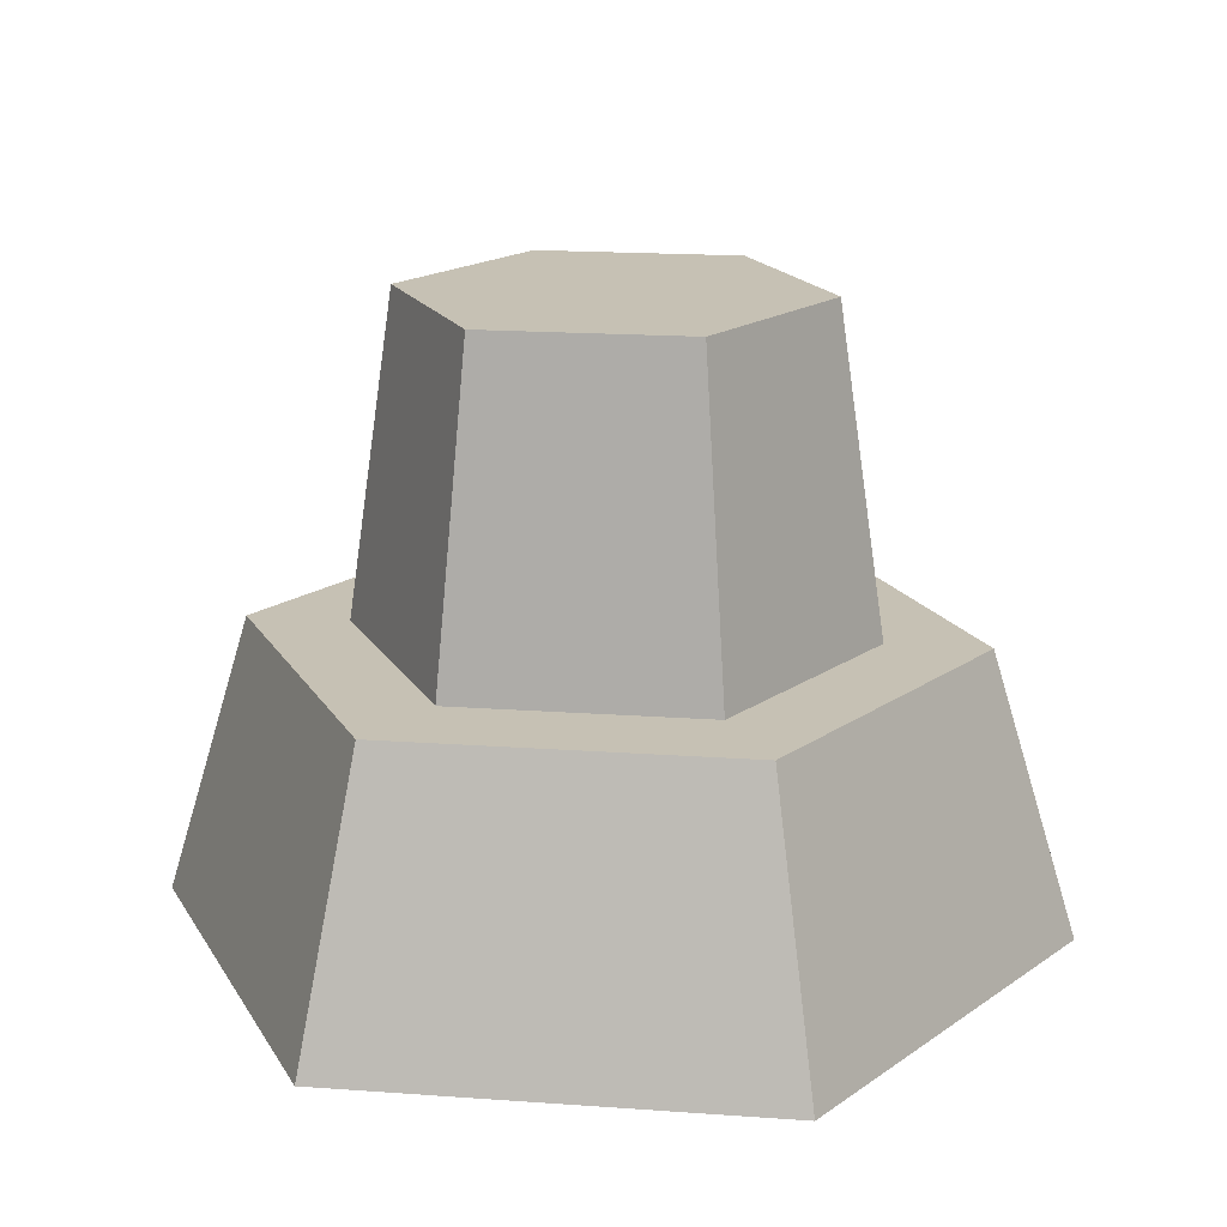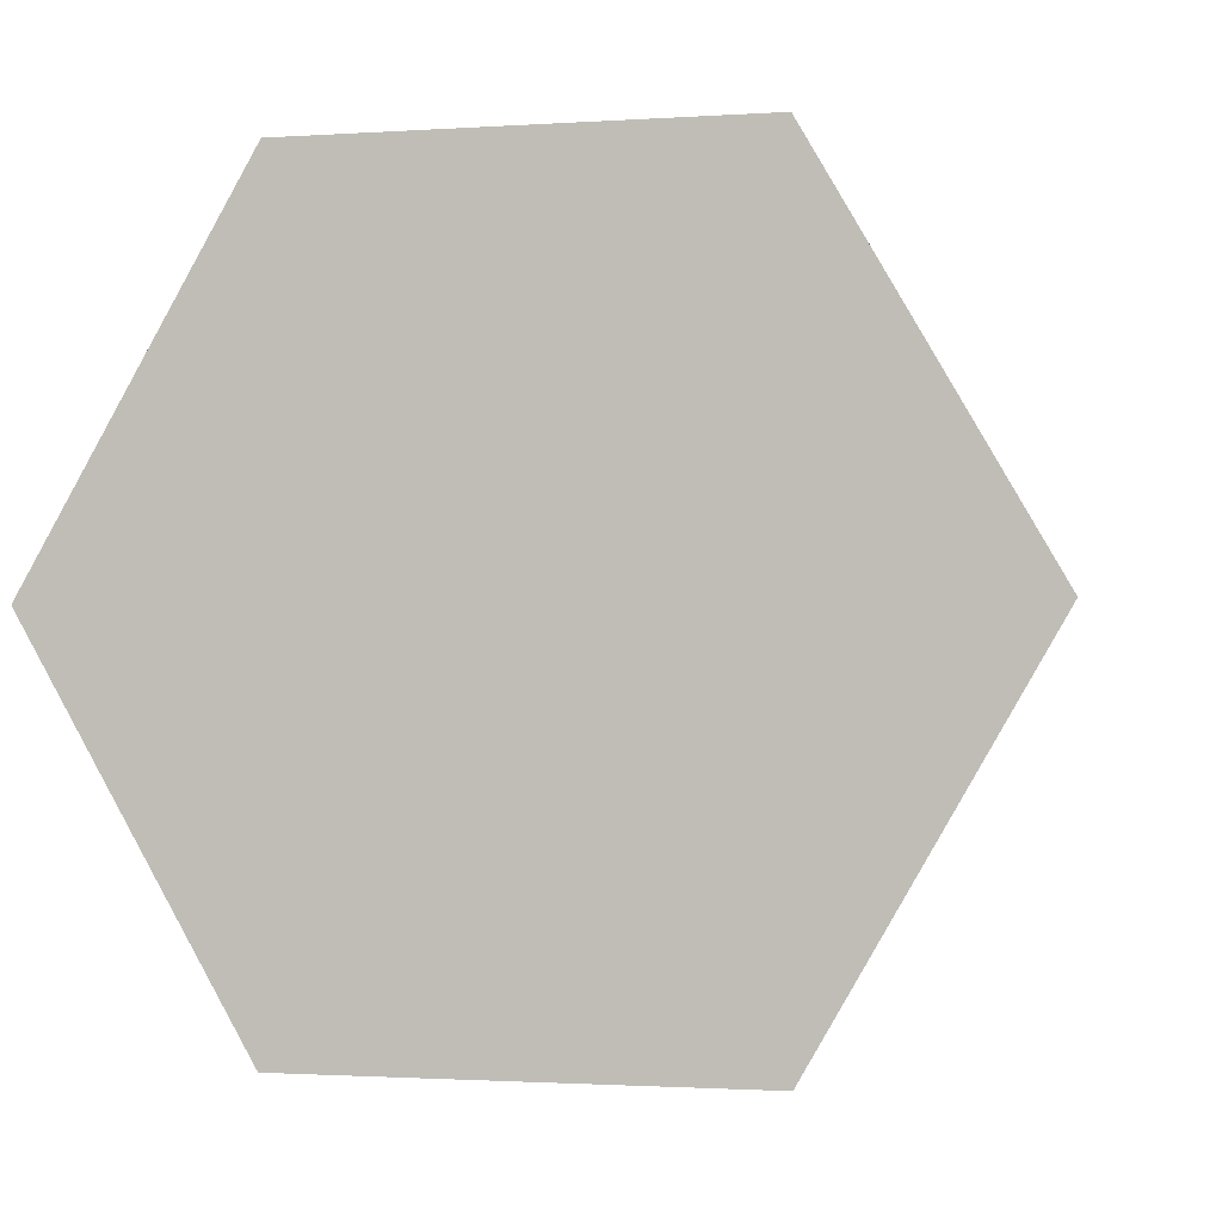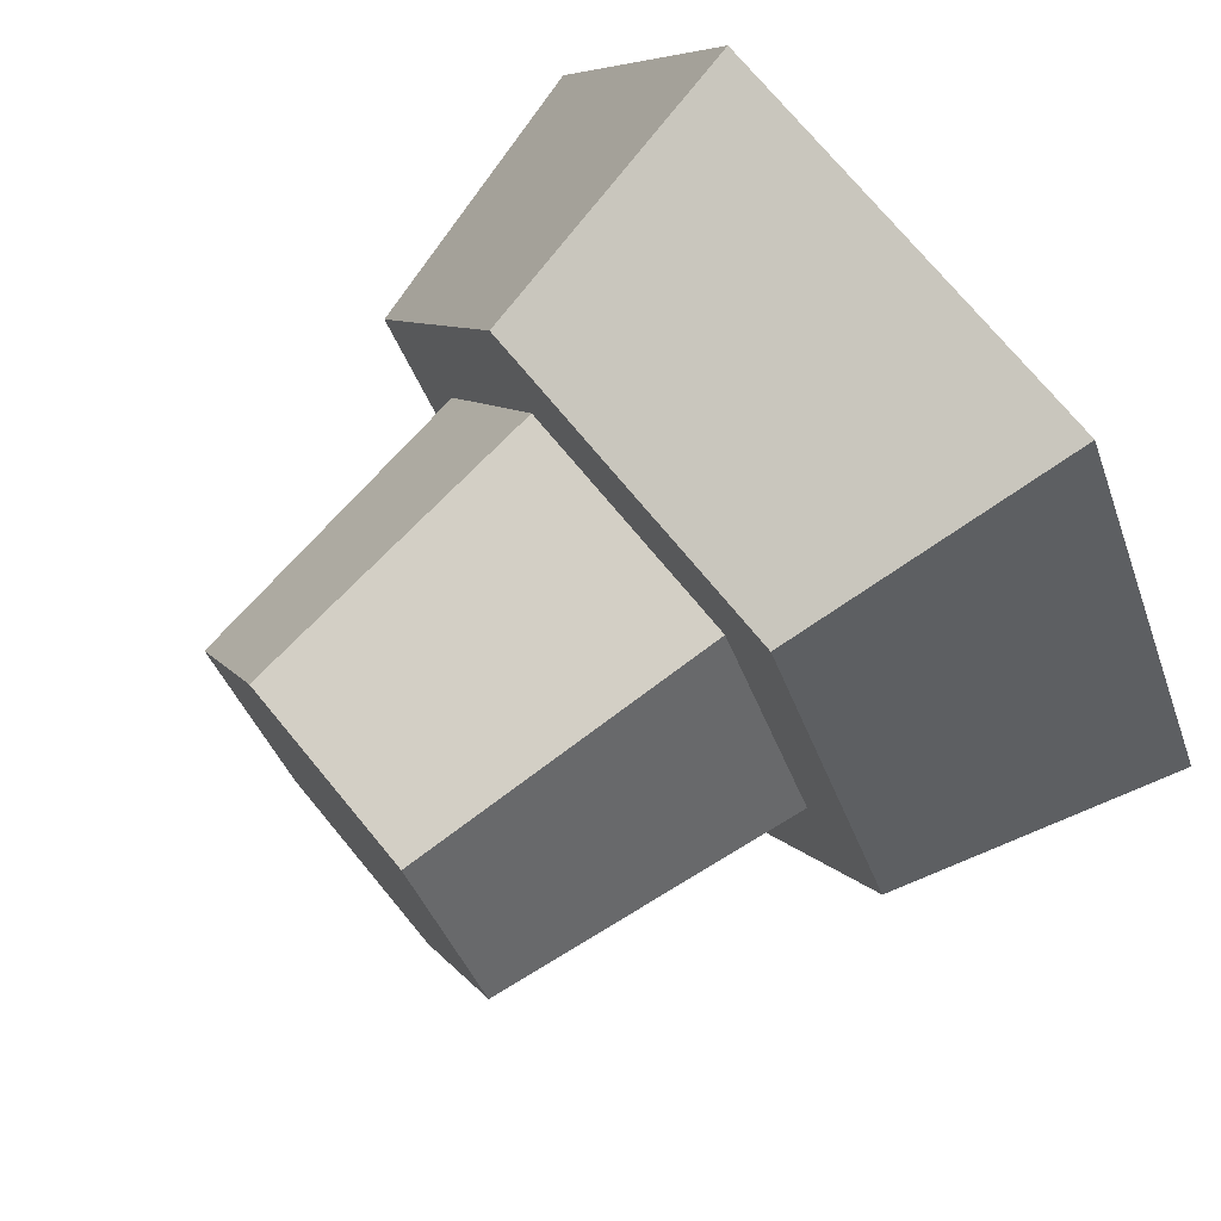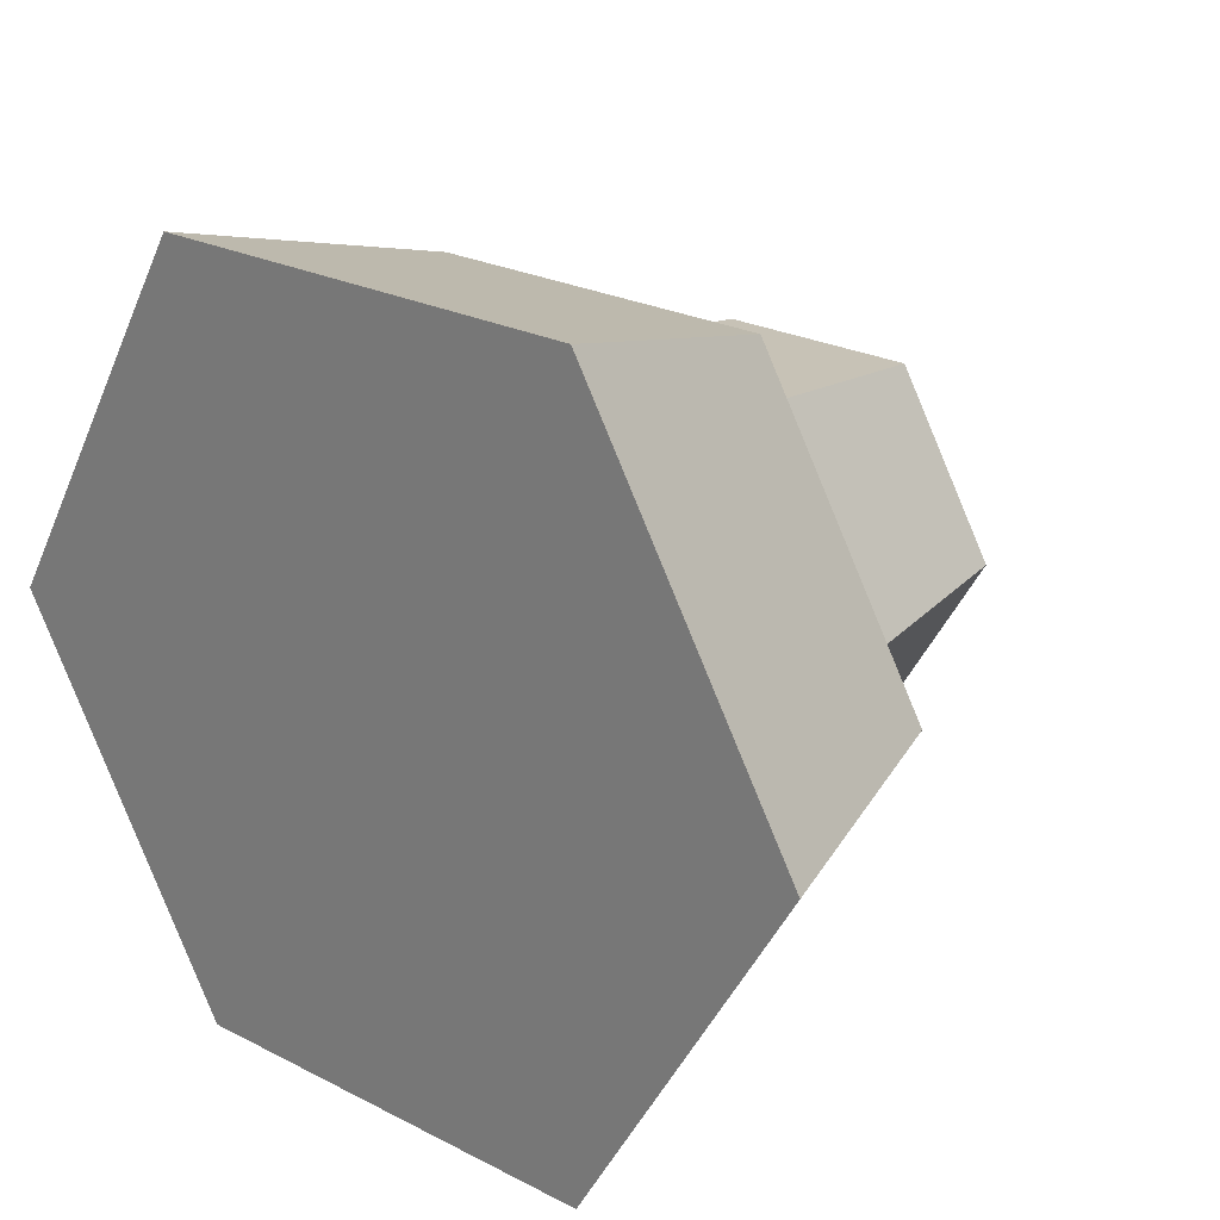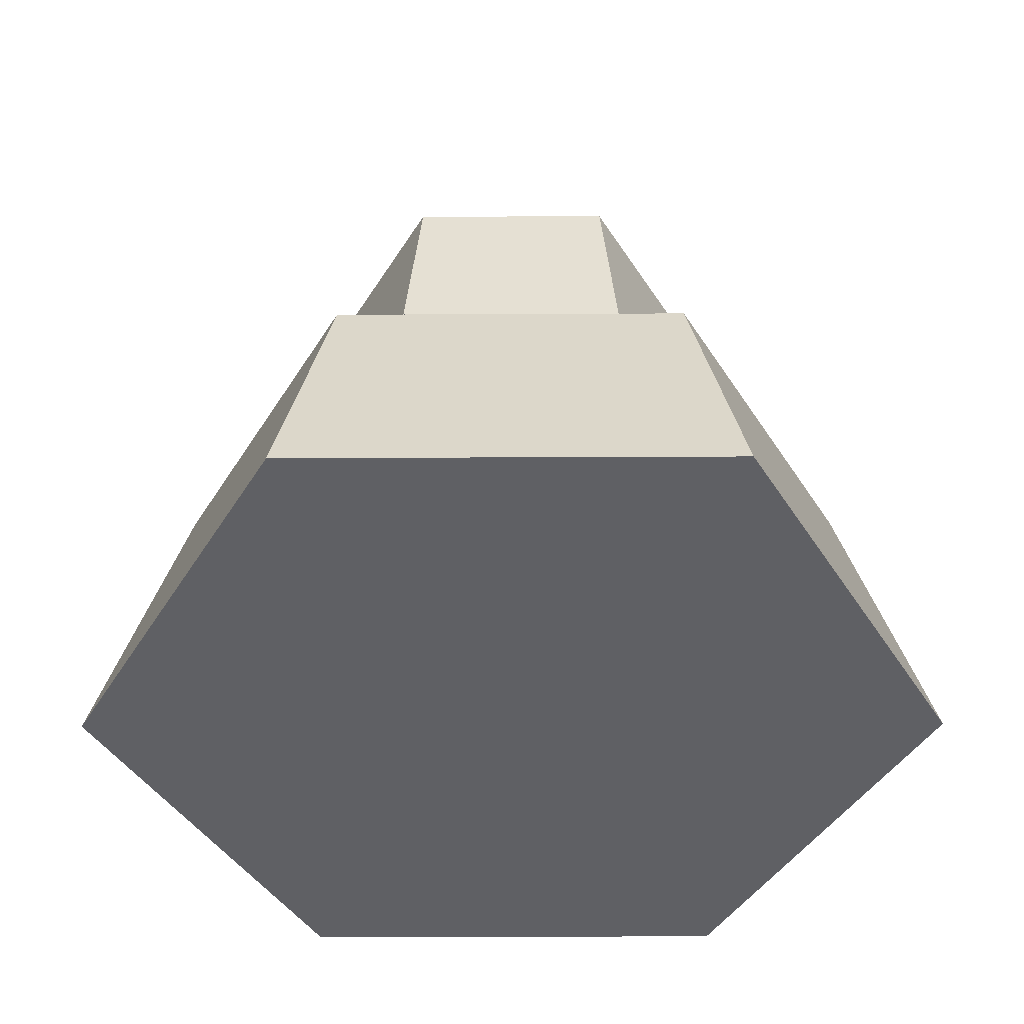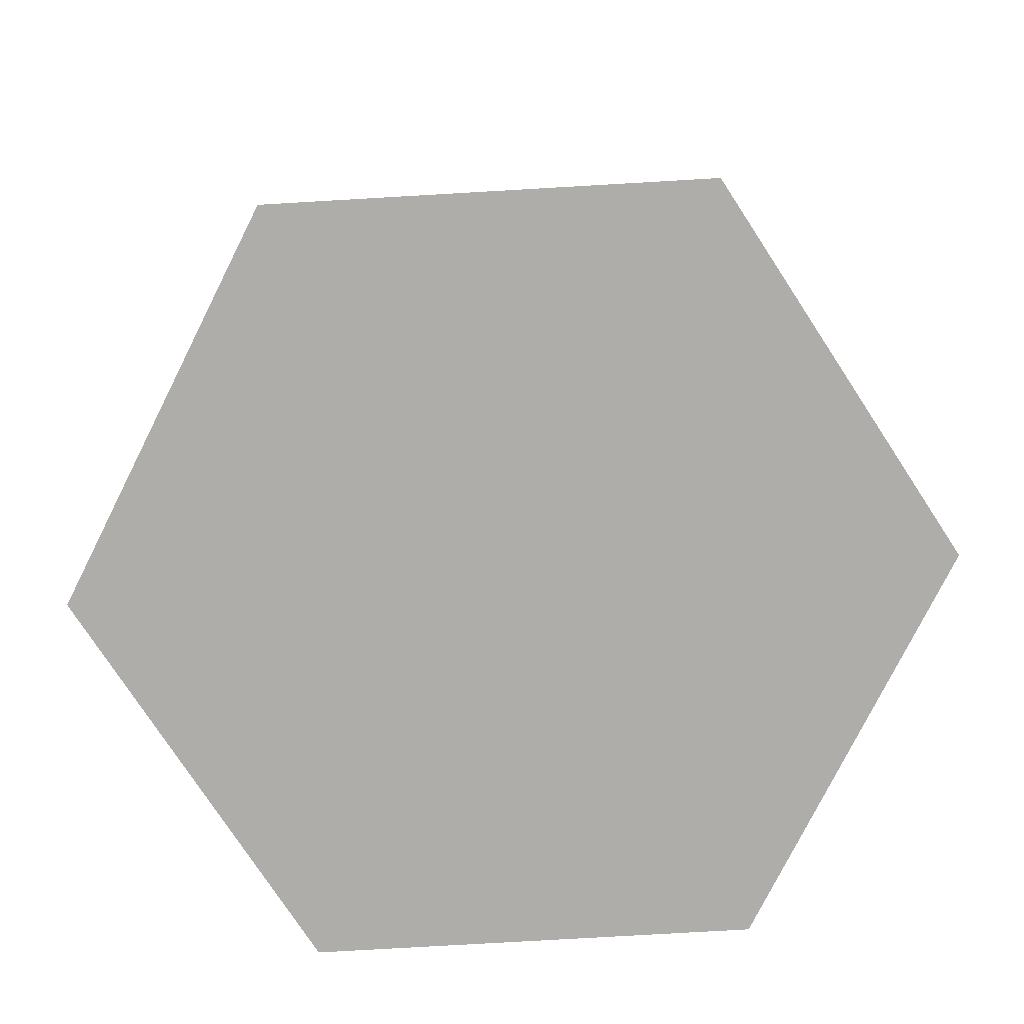
<metadata>
{"format":"obj","ext":"obj","renderer":"f3d","projection":"perspective","resolution":1024,"background":"white","views":[{"elev":18.5,"azim":-112.2,"up":"+Y"},{"elev":-1.5,"azim":13.8,"up":"+Z"},{"elev":73.5,"azim":-129.6,"up":"+Z"},{"elev":24.3,"azim":40.1,"up":"+Z"},{"elev":-44.5,"azim":-119.7,"up":"+Y"},{"elev":-77.3,"azim":63.3,"up":"+Y"}]}
</metadata>
<code>
v  -0.196 0.32 0.3395
v  -0.2797 0.32 5.066e-07
v  -0.392 0.32 5.066e-07
v  -0.1398 0.32 0.2422
v  0.196 0.32 0.3395
v  -0.245 0 0.4244
v  0.245 0 0.4244
v  -0.245 0 -0.4244
v  -0.49 0 5.066e-07
v  -0.196 0.32 -0.3395
v  0.245 0 -0.4244
v  0.196 0.32 -0.3395
v  -0.1398 0.32 -0.2422
v  -0.1133 0.68 -0.1962
v  -0.2265 0.68 5.066e-07
v  -0.1133 0.68 0.1962
v  0.1133 0.68 0.1962
v  0.1398 0.32 0.2422
v  0.2797 0.32 5.066e-07
v  0.392 0.32 5.066e-07
v  0.49 0 5.066e-07
v  0.1398 0.32 -0.2422
v  0.1133 0.68 -0.1962
v  0.2265 0.68 5.066e-07
g Mesh1 Group1 Model
f 1 2 3
f 2 1 4
f 4 1 5
g Wood
f 6 5 1
f 5 6 7
f 6 8 7
f 8 6 9
f 1 9 6
f 9 1 3
f 10 9 3
f 9 10 8
f 10 11 8
f 11 10 12
g Green_leafs
f 10 13 12
f 10 2 13
f 2 10 3
g Wood
f 2 14 13
f 14 2 15
f 2 16 15
f 16 2 4
f 4 17 16
f 17 4 18
g Green_leafs
f 4 5 18
f 18 5 19
f 19 5 20
g Wood
f 5 21 20
f 21 5 7
f 7 11 21
f 7 8 11
f 11 20 21
f 20 11 12
g Green_leafs
f 12 19 20
f 12 22 19
f 12 13 22
g Wood
f 14 22 13
f 22 14 23
g Green_leafs
f 14 17 23
f 14 16 17
f 16 14 15
f 23 17 24
g Wood
f 17 19 24
f 19 17 18
f 22 24 19
f 24 22 23

</code>
